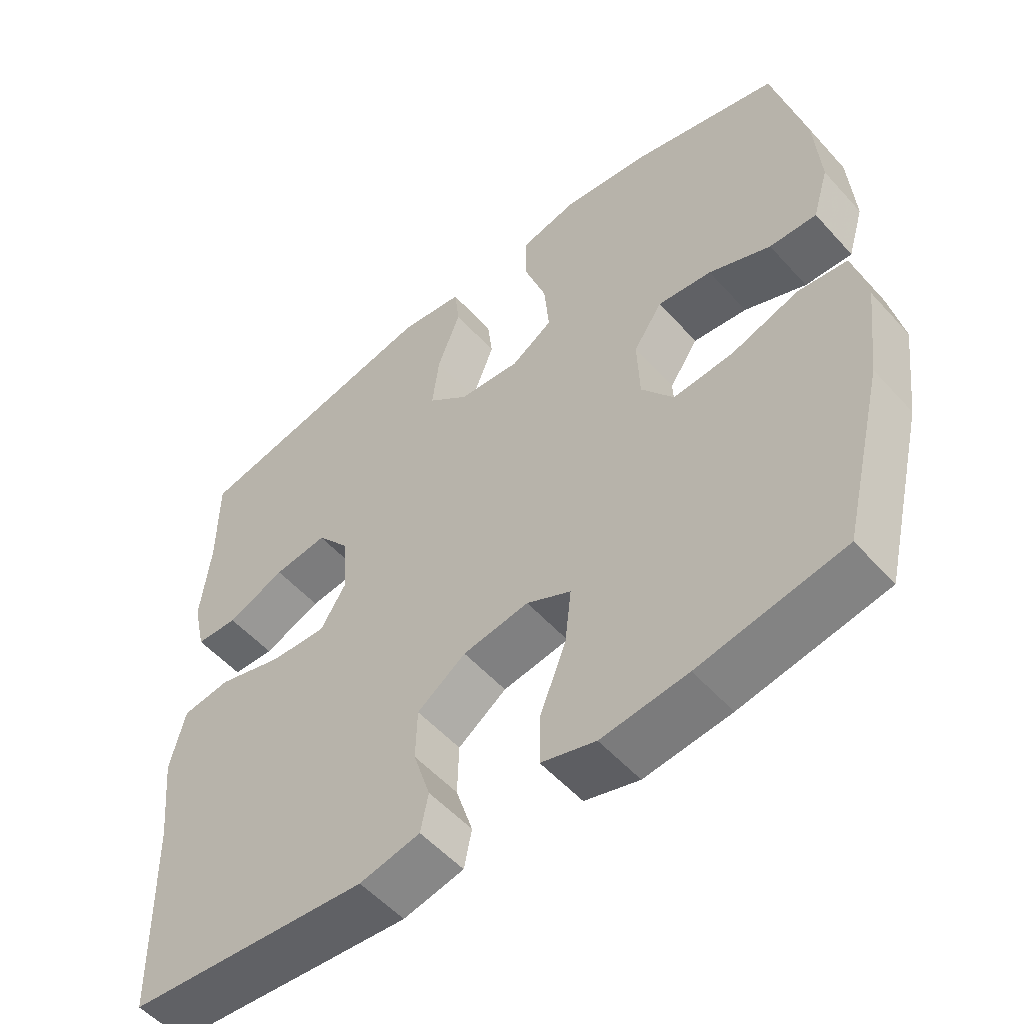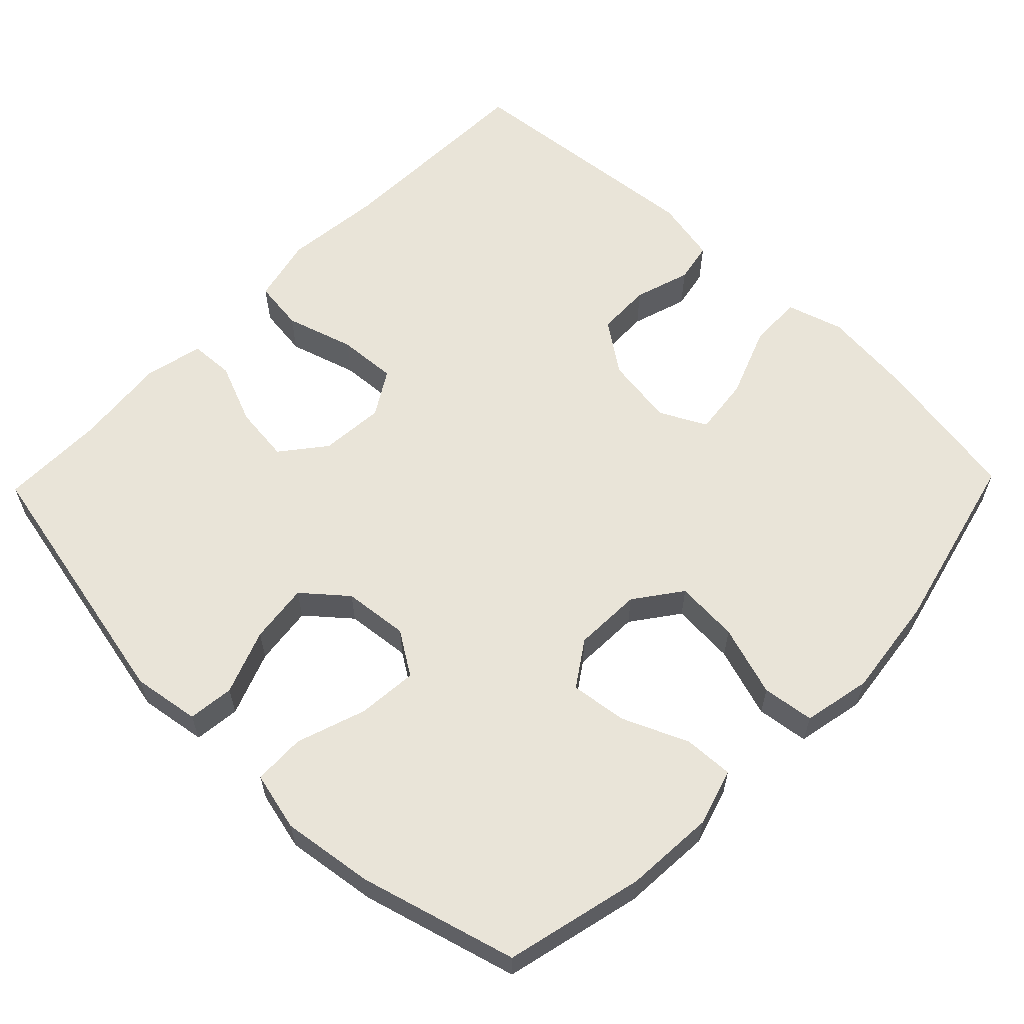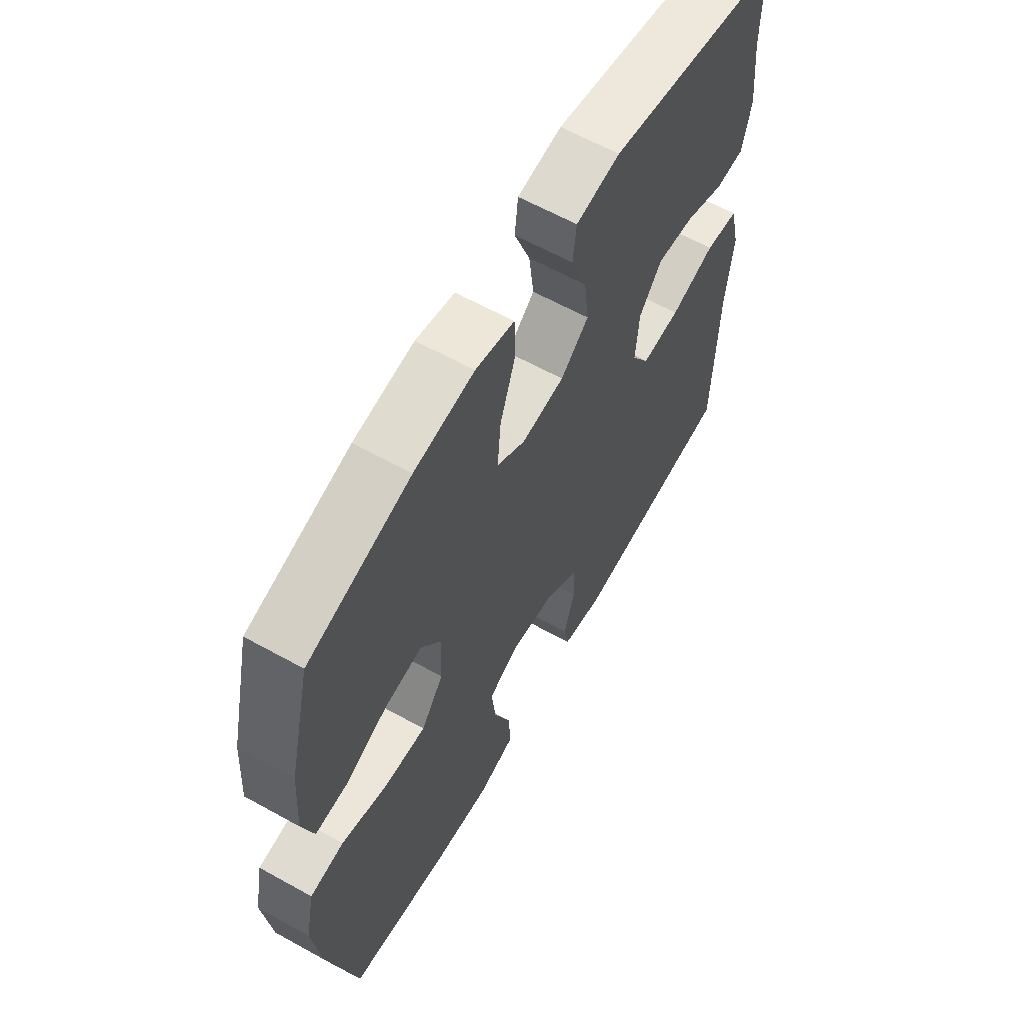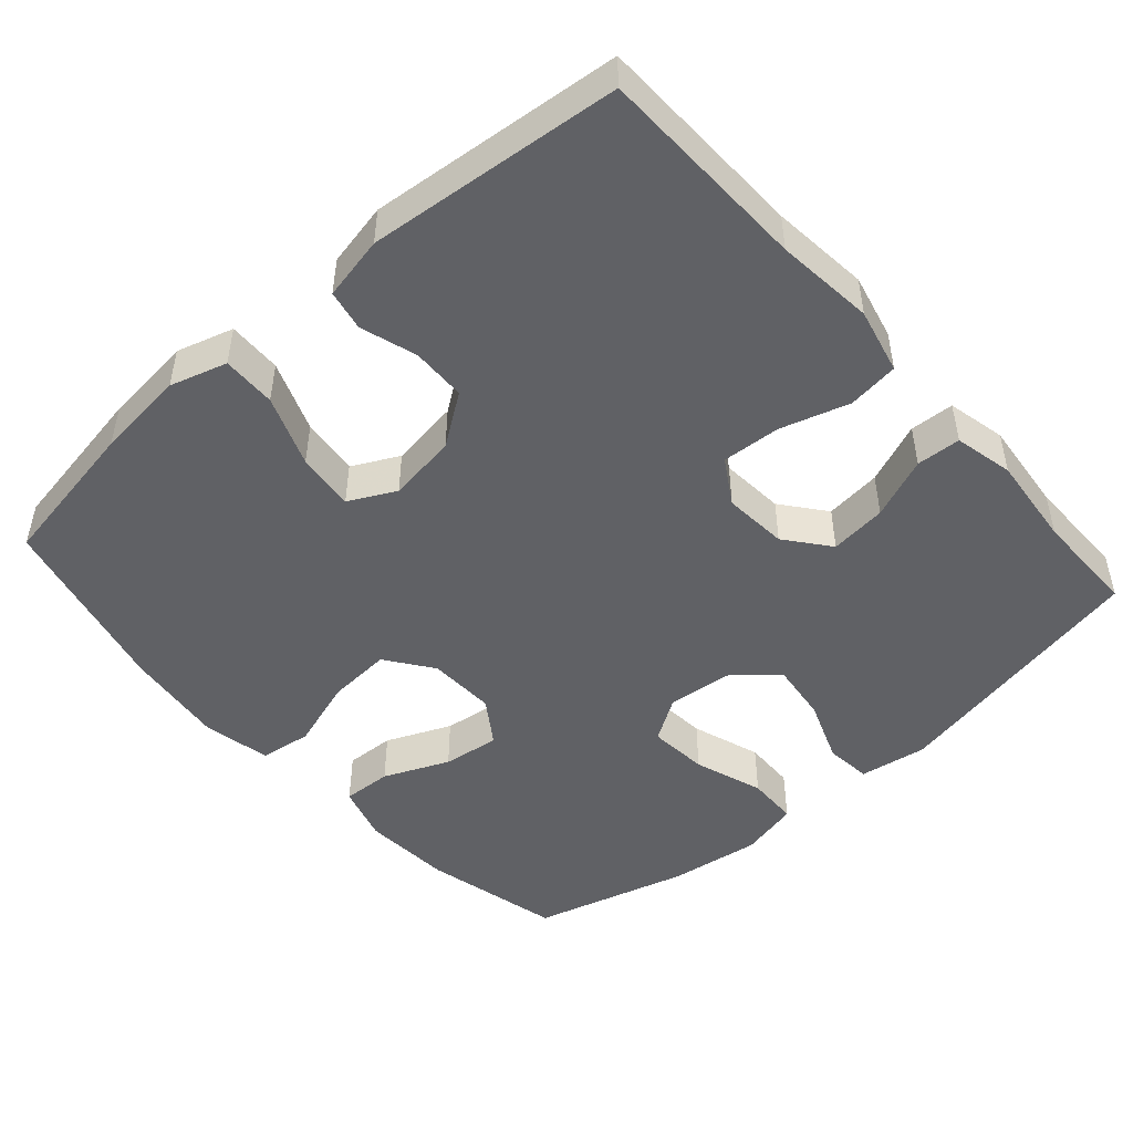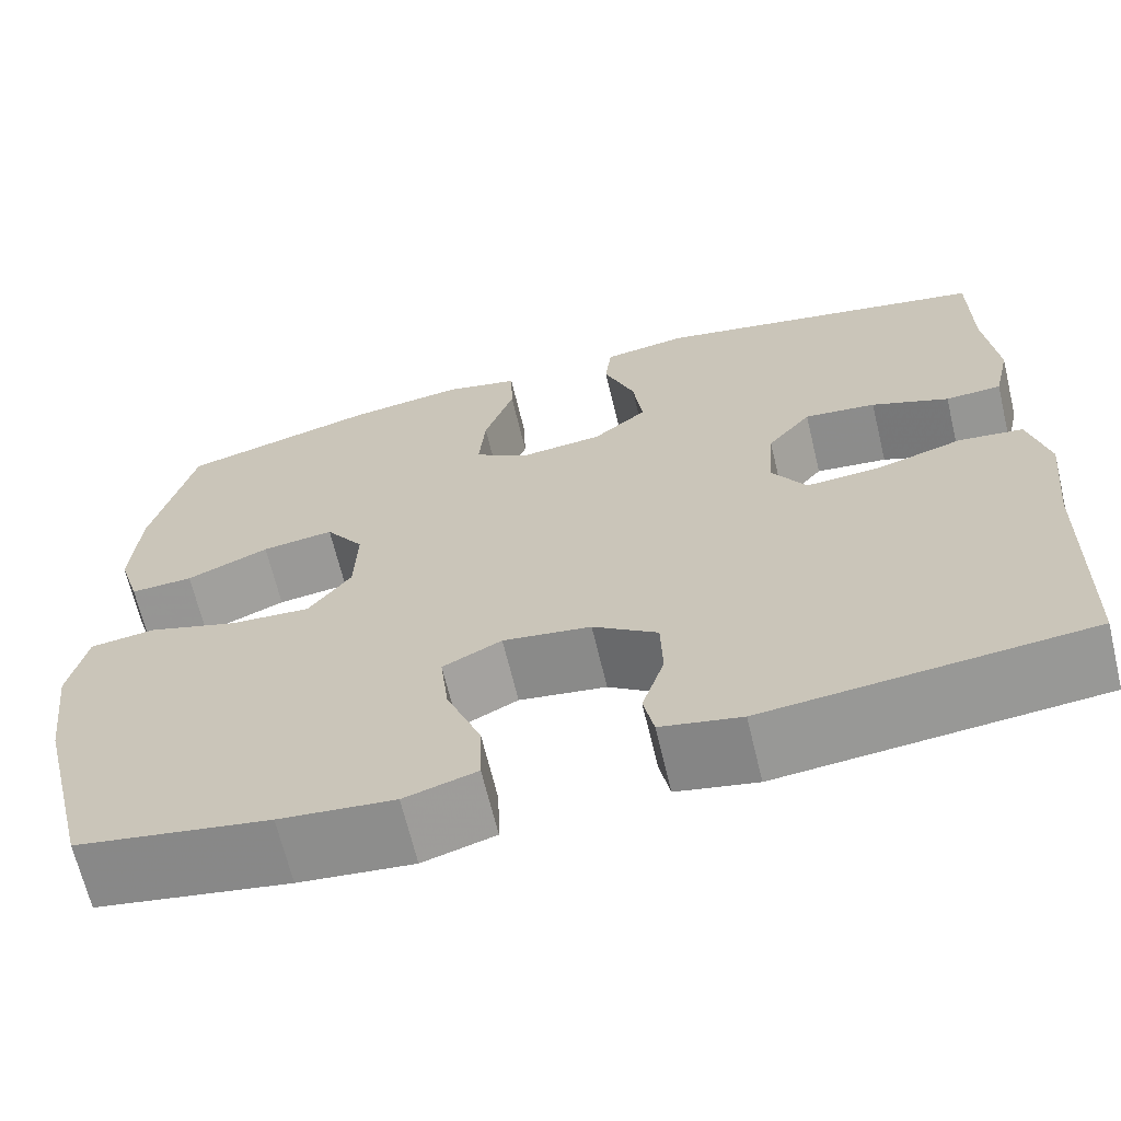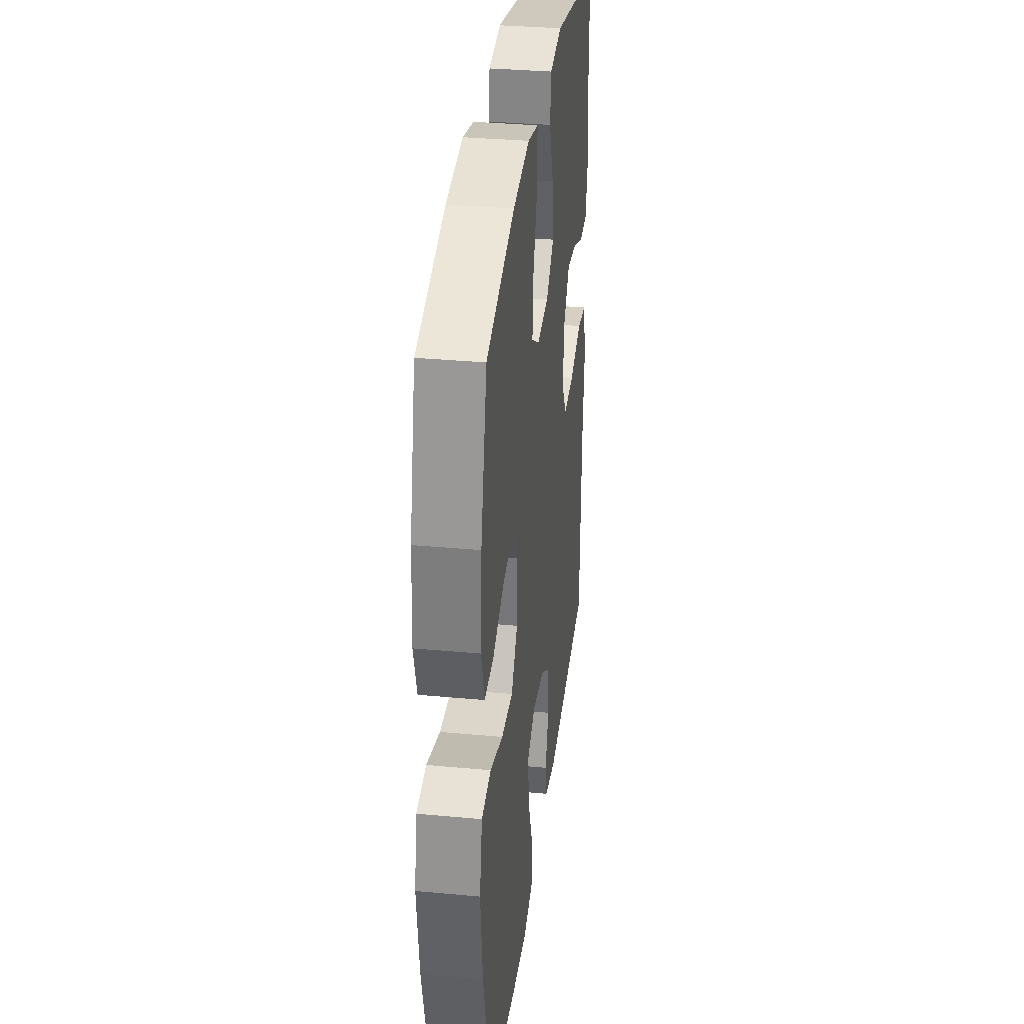
<metadata>
{"format":"obj","ext":"obj","renderer":"f3d","projection":"perspective","resolution":1024,"background":"white","views":[{"elev":-54.1,"azim":41.0,"up":"+Z"},{"elev":60.1,"azim":44.1,"up":"+Y"},{"elev":62.2,"azim":119.4,"up":"+Z"},{"elev":-48.1,"azim":-138.6,"up":"+Y"},{"elev":-66.8,"azim":-166.5,"up":"+Z"},{"elev":33.7,"azim":97.2,"up":"+Z"}]}
</metadata>
<code>
v -0.5 0.07 -0.5
v -0.507 0.07 -0.212
v -0.521 0.07 -0.079
v -0.5 0.07 0.01
v -0.431 0.07 0.019
v -0.338 0.07 -0.009
v -0.258 0.07 -0.014
v -0.221 0.07 0.047
v -0.228 0.07 0.134
v -0.275 0.07 0.193
v -0.352 0.07 0.184
v -0.435 0.07 0.15
v -0.495 0.07 0.153
v -0.513 0.07 0.233
v -0.5 0.07 0.358
v -0.5 0.07 0.5
v -0.138 0.07 0.575
v -0.047 0.07 0.561
v -0.04 0.07 0.499
v -0.073 0.07 0.412
v -0.083 0.07 0.331
v -0.025 0.07 0.282
v 0.063 0.07 0.273
v 0.122 0.07 0.311
v 0.115 0.07 0.392
v 0.083 0.07 0.486
v 0.085 0.07 0.556
v 0.165 0.07 0.575
v 0.289 0.07 0.558
v 0.5 0.07 0.5
v 0.545 0.07 0.313
v 0.553 0.07 0.192
v 0.53 0.07 0.115
v 0.463 0.07 0.118
v 0.375 0.07 0.156
v 0.298 0.07 0.166
v 0.257 0.07 0.105
v 0.26 0.07 0.013
v 0.306 0.07 -0.05
v 0.392 0.07 -0.044
v 0.488 0.07 -0.013
v 0.558 0.07 -0.022
v 0.577 0.07 -0.114
v 0.56 0.07 -0.252
v 0.5 0.07 -0.5
v 0.295 0.07 -0.536
v 0.173 0.07 -0.549
v 0.096 0.07 -0.526
v 0.098 0.07 -0.453
v 0.135 0.07 -0.357
v 0.144 0.07 -0.278
v 0.081 0.07 -0.246
v -0.013 0.07 -0.26
v -0.082 0.07 -0.309
v -0.084 0.07 -0.383
v -0.06 0.07 -0.459
v -0.071 0.07 -0.514
v -0.157 0.07 -0.532
v -0.5 0 -0.5
v -0.507 0 -0.212
v -0.521 0 -0.079
v -0.5 0 0.01
v -0.431 0 0.019
v -0.338 0 -0.009
v -0.258 0 -0.014
v -0.221 0 0.047
v -0.228 0 0.134
v -0.275 0 0.193
v -0.352 0 0.184
v -0.435 0 0.15
v -0.495 0 0.153
v -0.513 0 0.233
v -0.5 0 0.358
v -0.5 0 0.5
v -0.138 0 0.575
v -0.047 0 0.561
v -0.04 0 0.499
v -0.073 0 0.412
v -0.083 0 0.331
v -0.025 0 0.282
v 0.063 0 0.273
v 0.122 0 0.311
v 0.115 0 0.392
v 0.083 0 0.486
v 0.085 0 0.556
v 0.165 0 0.575
v 0.289 0 0.558
v 0.5 0 0.5
v 0.545 0 0.313
v 0.553 0 0.192
v 0.53 0 0.115
v 0.463 0 0.118
v 0.375 0 0.156
v 0.298 0 0.166
v 0.257 0 0.105
v 0.26 0 0.013
v 0.306 0 -0.05
v 0.392 0 -0.044
v 0.488 0 -0.013
v 0.558 0 -0.022
v 0.577 0 -0.114
v 0.56 0 -0.252
v 0.5 0 -0.5
v 0.295 0 -0.536
v 0.173 0 -0.549
v 0.096 0 -0.526
v 0.098 0 -0.453
v 0.135 0 -0.357
v 0.144 0 -0.278
v 0.081 0 -0.246
v -0.013 0 -0.26
v -0.082 0 -0.309
v -0.084 0 -0.383
v -0.06 0 -0.459
v -0.071 0 -0.514
v -0.157 0 -0.532
f 55 56 57 58
f 54 55 58 1
f 53 54 1 2
f 52 53 2 3
f 47 48 49 50
f 47 50 51
f 46 47 51
f 45 46 51
f 44 45 51
f 43 44 51 52
f 40 41 42 43
f 39 40 43 52
f 32 33 34 35
f 32 35 36
f 31 32 36
f 30 31 36
f 29 30 36 37
f 25 26 27 28
f 24 25 28 29
f 17 18 19 20
f 15 16 17 20
f 15 20 21
f 14 15 21 22
f 11 12 13 14
f 10 11 14 22
f 3 4 5 6
f 3 6 7
f 38 39 52 3
f 24 29 37
f 23 24 37 38
f 9 10 22 23
f 8 9 23 38
f 7 8 38
f 3 7 38
f 116 115 114 113
f 59 116 113 112
f 60 59 112 111
f 61 60 111 110
f 108 107 106 105
f 109 108 105
f 109 105 104
f 109 104 103
f 109 103 102
f 110 109 102 101
f 101 100 99 98
f 110 101 98 97
f 93 92 91 90
f 94 93 90
f 94 90 89
f 94 89 88
f 95 94 88 87
f 86 85 84 83
f 87 86 83 82
f 78 77 76 75
f 78 75 74 73
f 79 78 73
f 80 79 73 72
f 72 71 70 69
f 80 72 69 68
f 64 63 62 61
f 65 64 61
f 61 110 97 96
f 95 87 82
f 96 95 82 81
f 81 80 68 67
f 96 81 67 66
f 96 66 65
f 96 65 61
f 1 59 60 2
f 2 60 61 3
f 3 61 62 4
f 4 62 63 5
f 5 63 64 6
f 6 64 65 7
f 7 65 66 8
f 8 66 67 9
f 9 67 68 10
f 10 68 69 11
f 11 69 70 12
f 12 70 71 13
f 13 71 72 14
f 14 72 73 15
f 15 73 74 16
f 16 74 75 17
f 17 75 76 18
f 18 76 77 19
f 19 77 78 20
f 20 78 79 21
f 21 79 80 22
f 22 80 81 23
f 23 81 82 24
f 24 82 83 25
f 25 83 84 26
f 26 84 85 27
f 27 85 86 28
f 28 86 87 29
f 29 87 88 30
f 30 88 89 31
f 31 89 90 32
f 32 90 91 33
f 33 91 92 34
f 34 92 93 35
f 35 93 94 36
f 36 94 95 37
f 37 95 96 38
f 38 96 97 39
f 39 97 98 40
f 40 98 99 41
f 41 99 100 42
f 42 100 101 43
f 43 101 102 44
f 44 102 103 45
f 45 103 104 46
f 46 104 105 47
f 47 105 106 48
f 48 106 107 49
f 49 107 108 50
f 50 108 109 51
f 51 109 110 52
f 52 110 111 53
f 53 111 112 54
f 54 112 113 55
f 55 113 114 56
f 56 114 115 57
f 57 115 116 58
f 58 116 59 1

</code>
